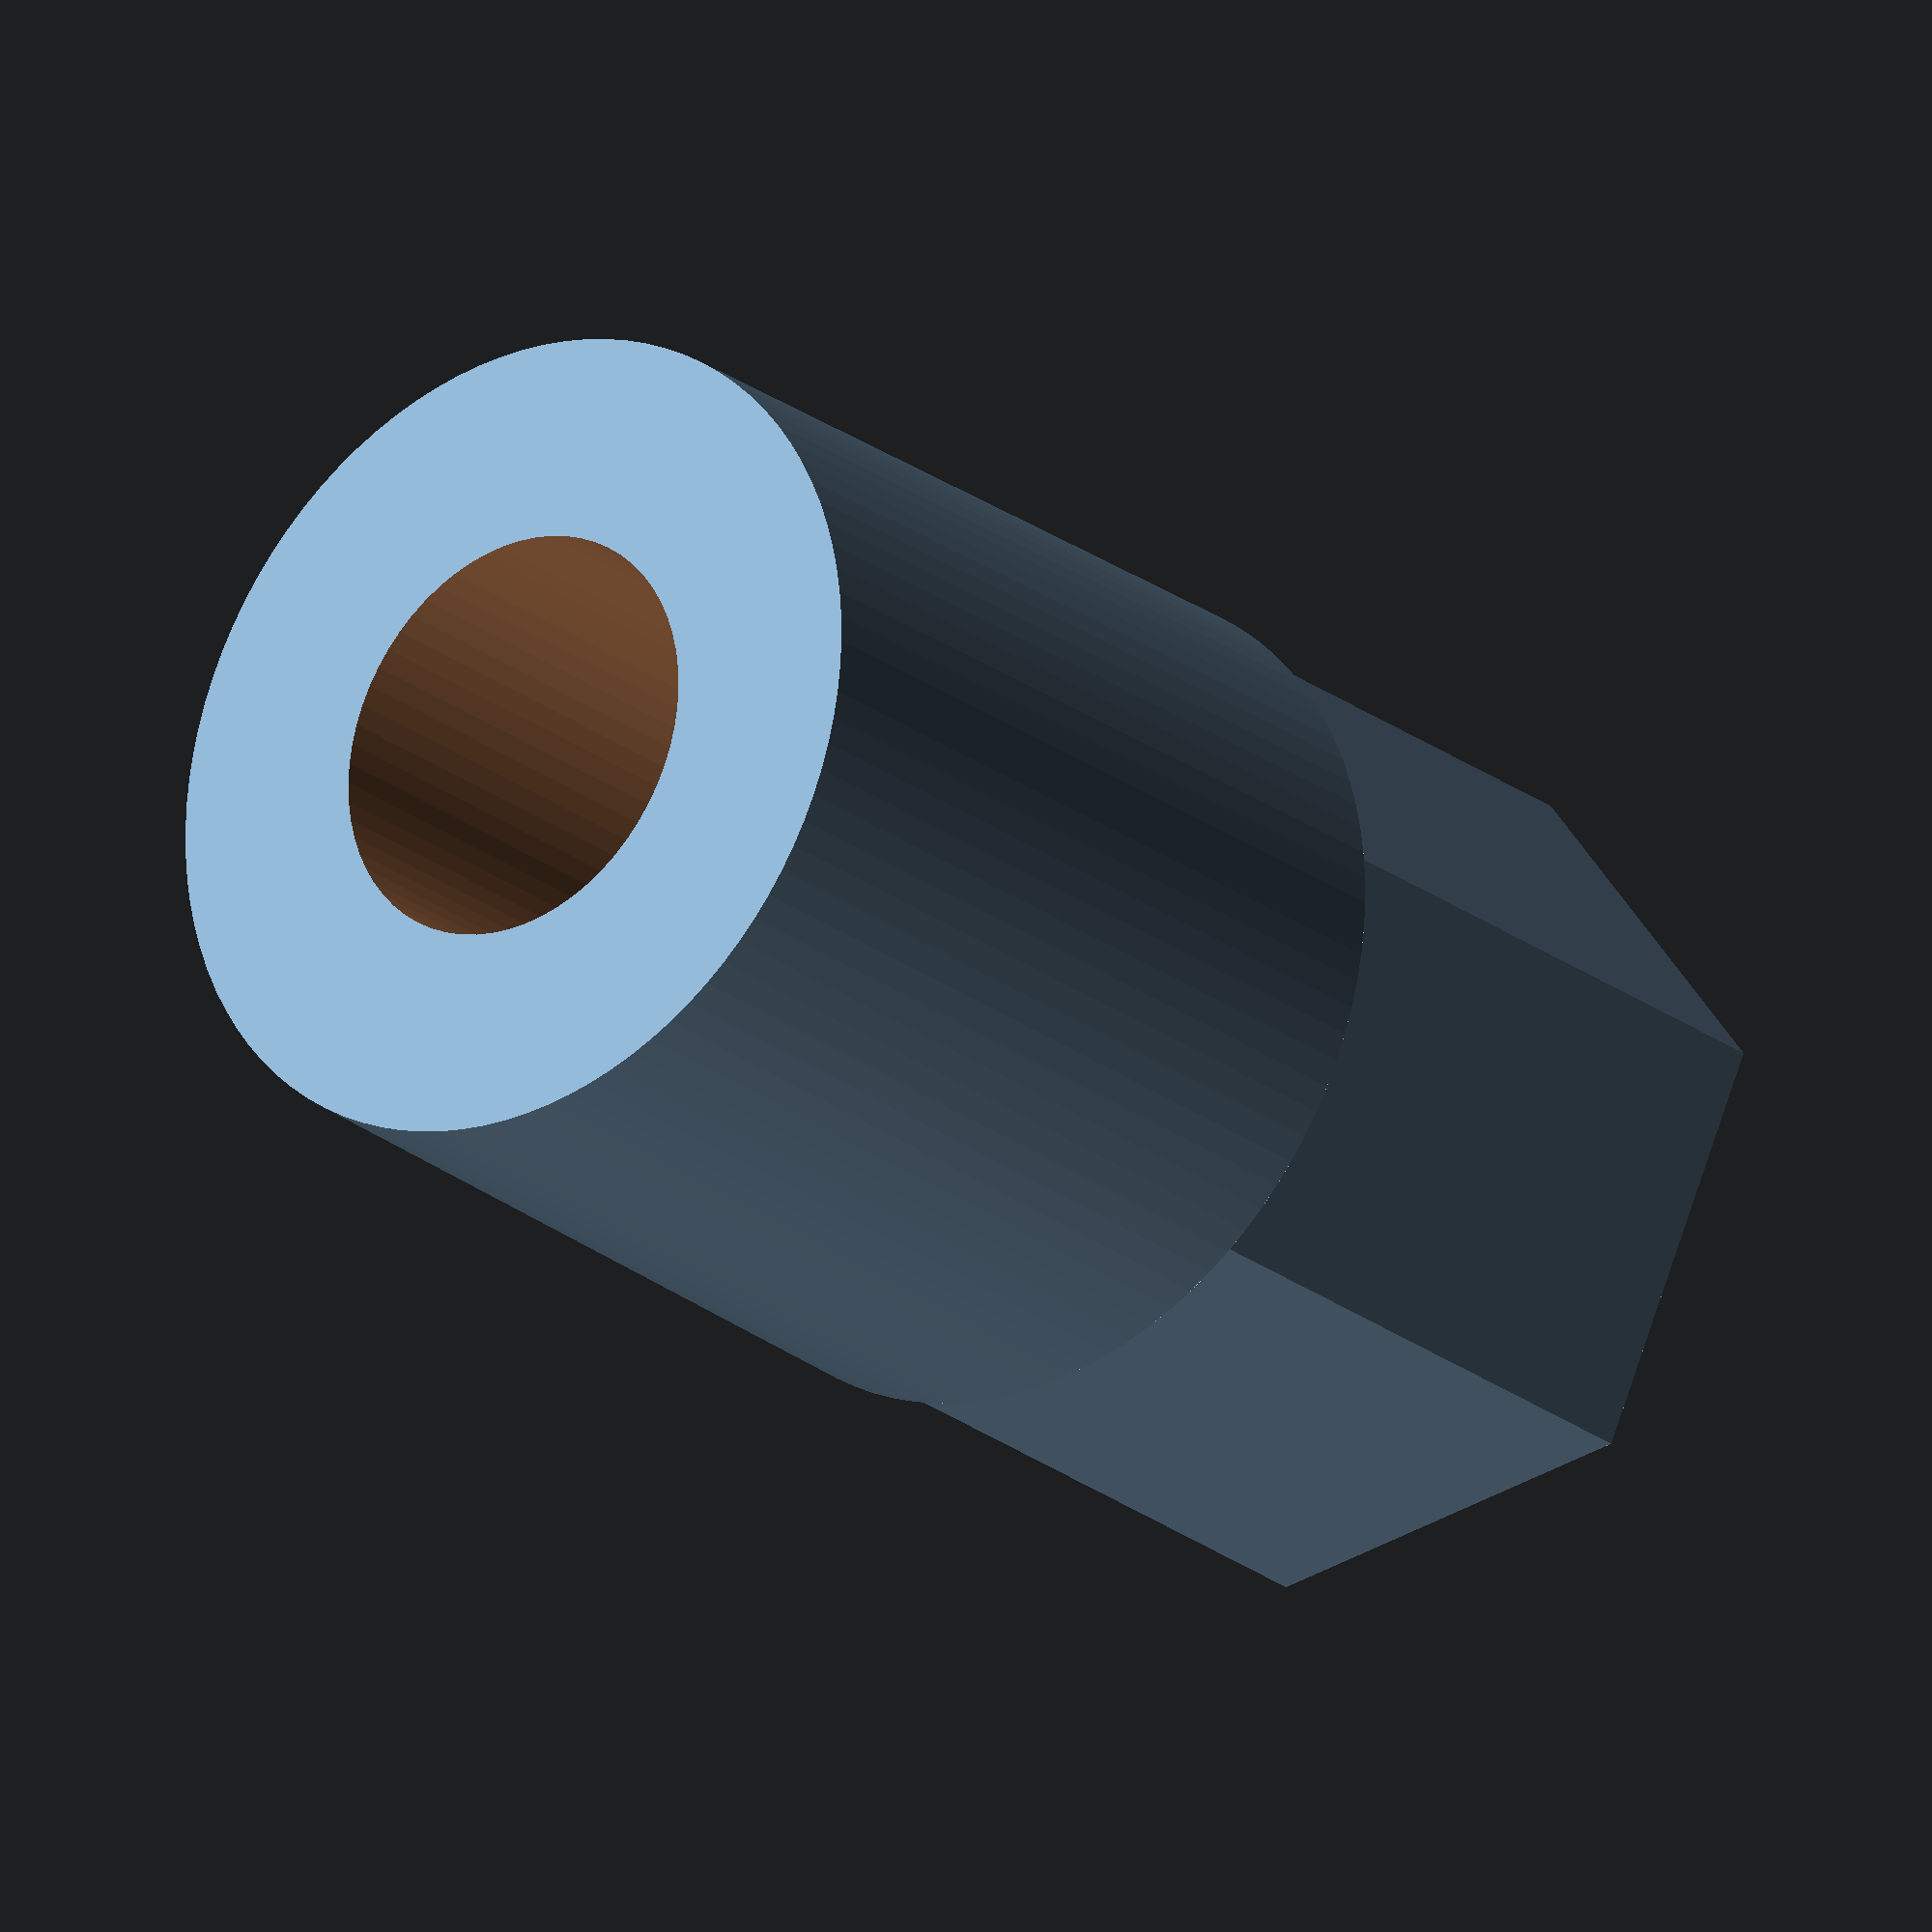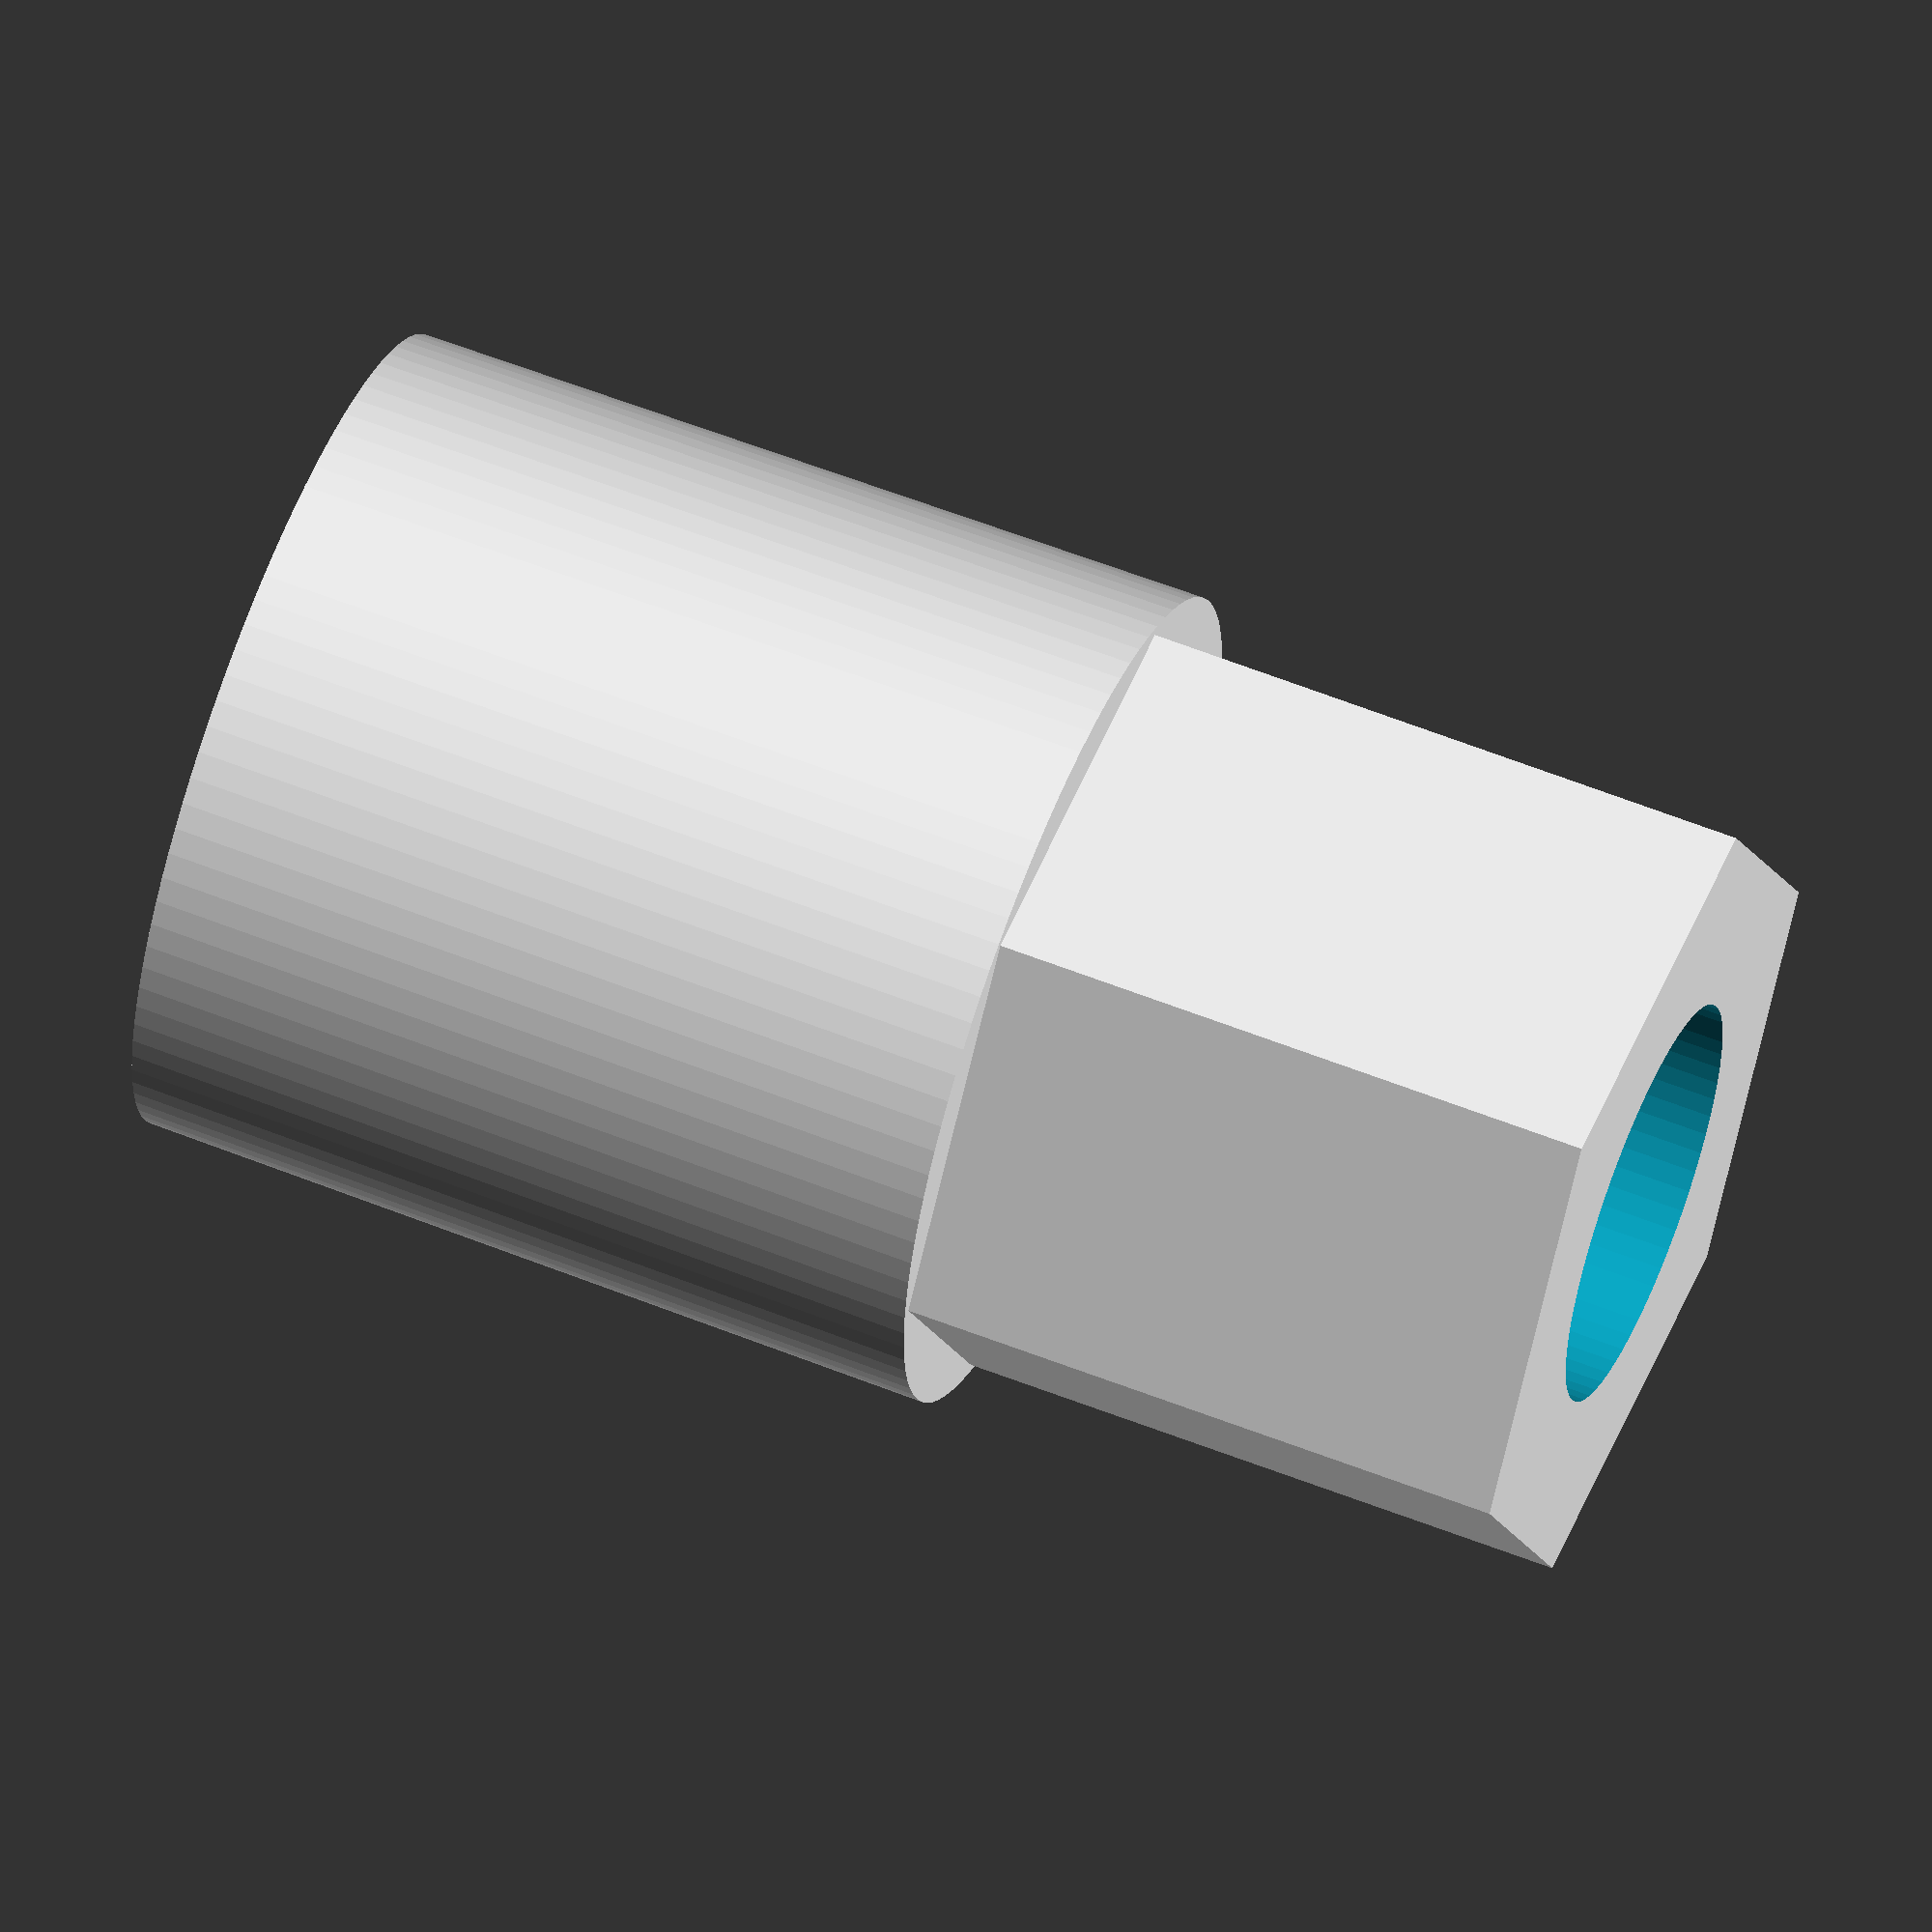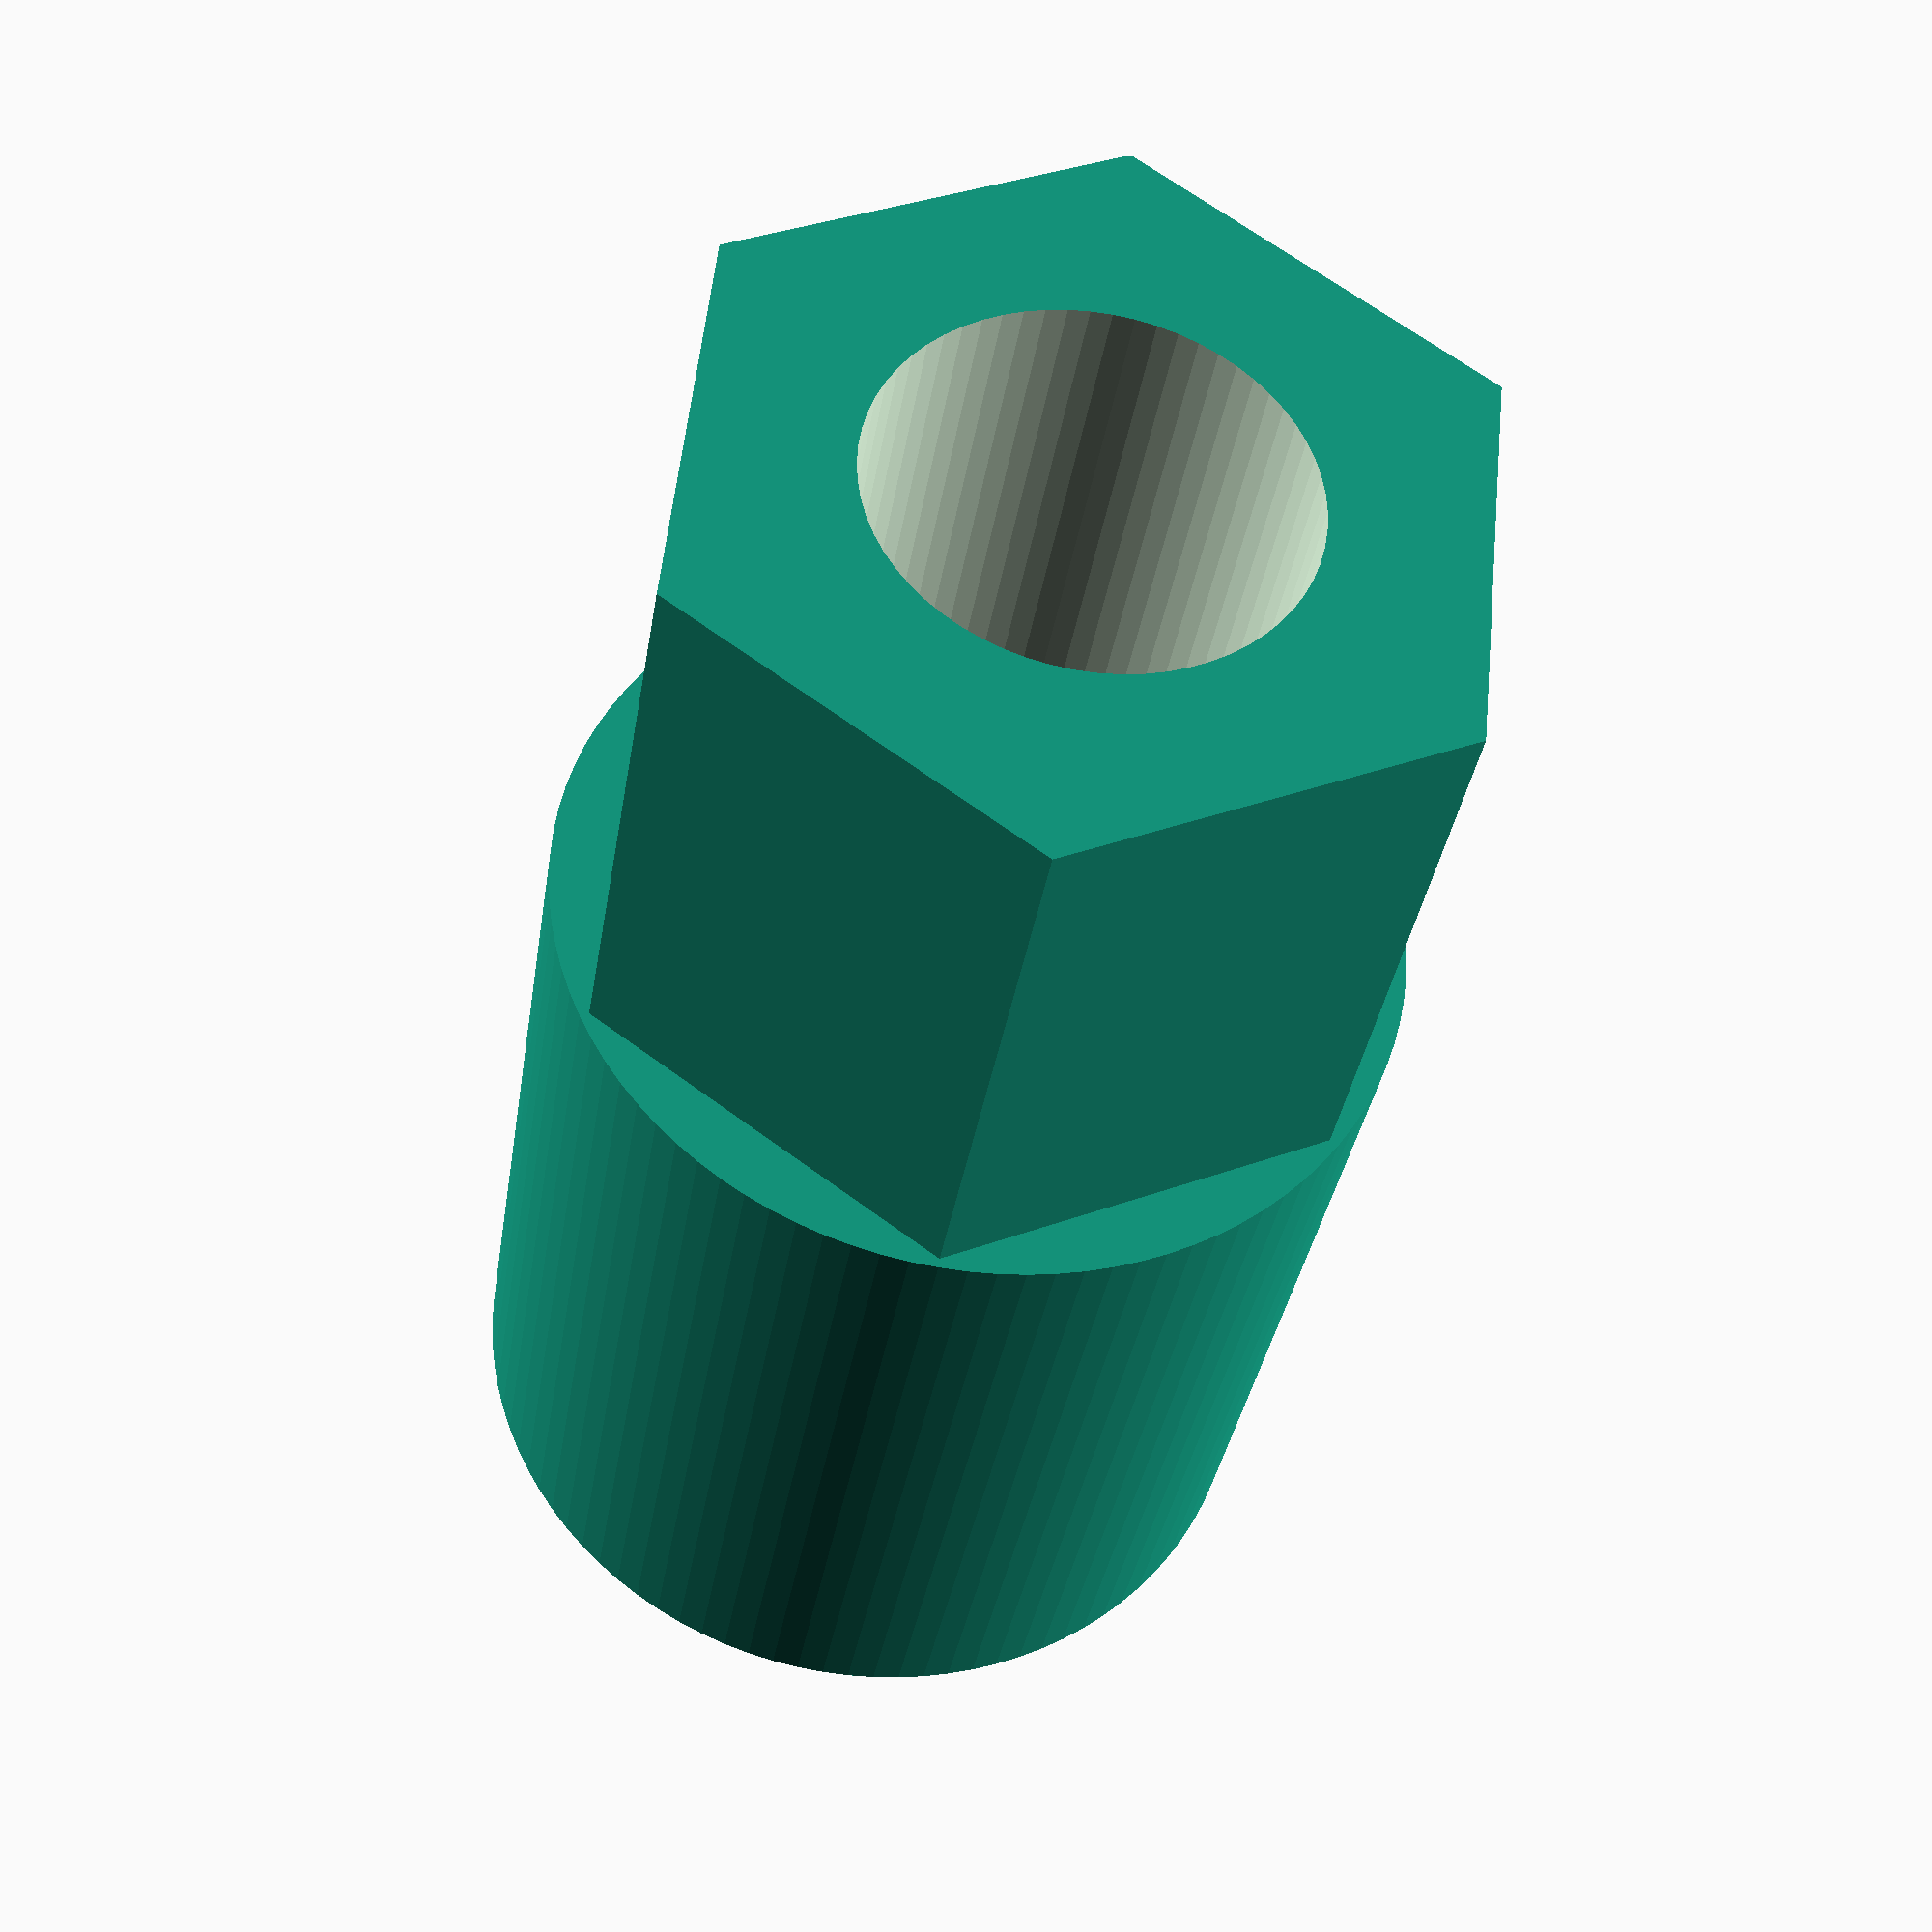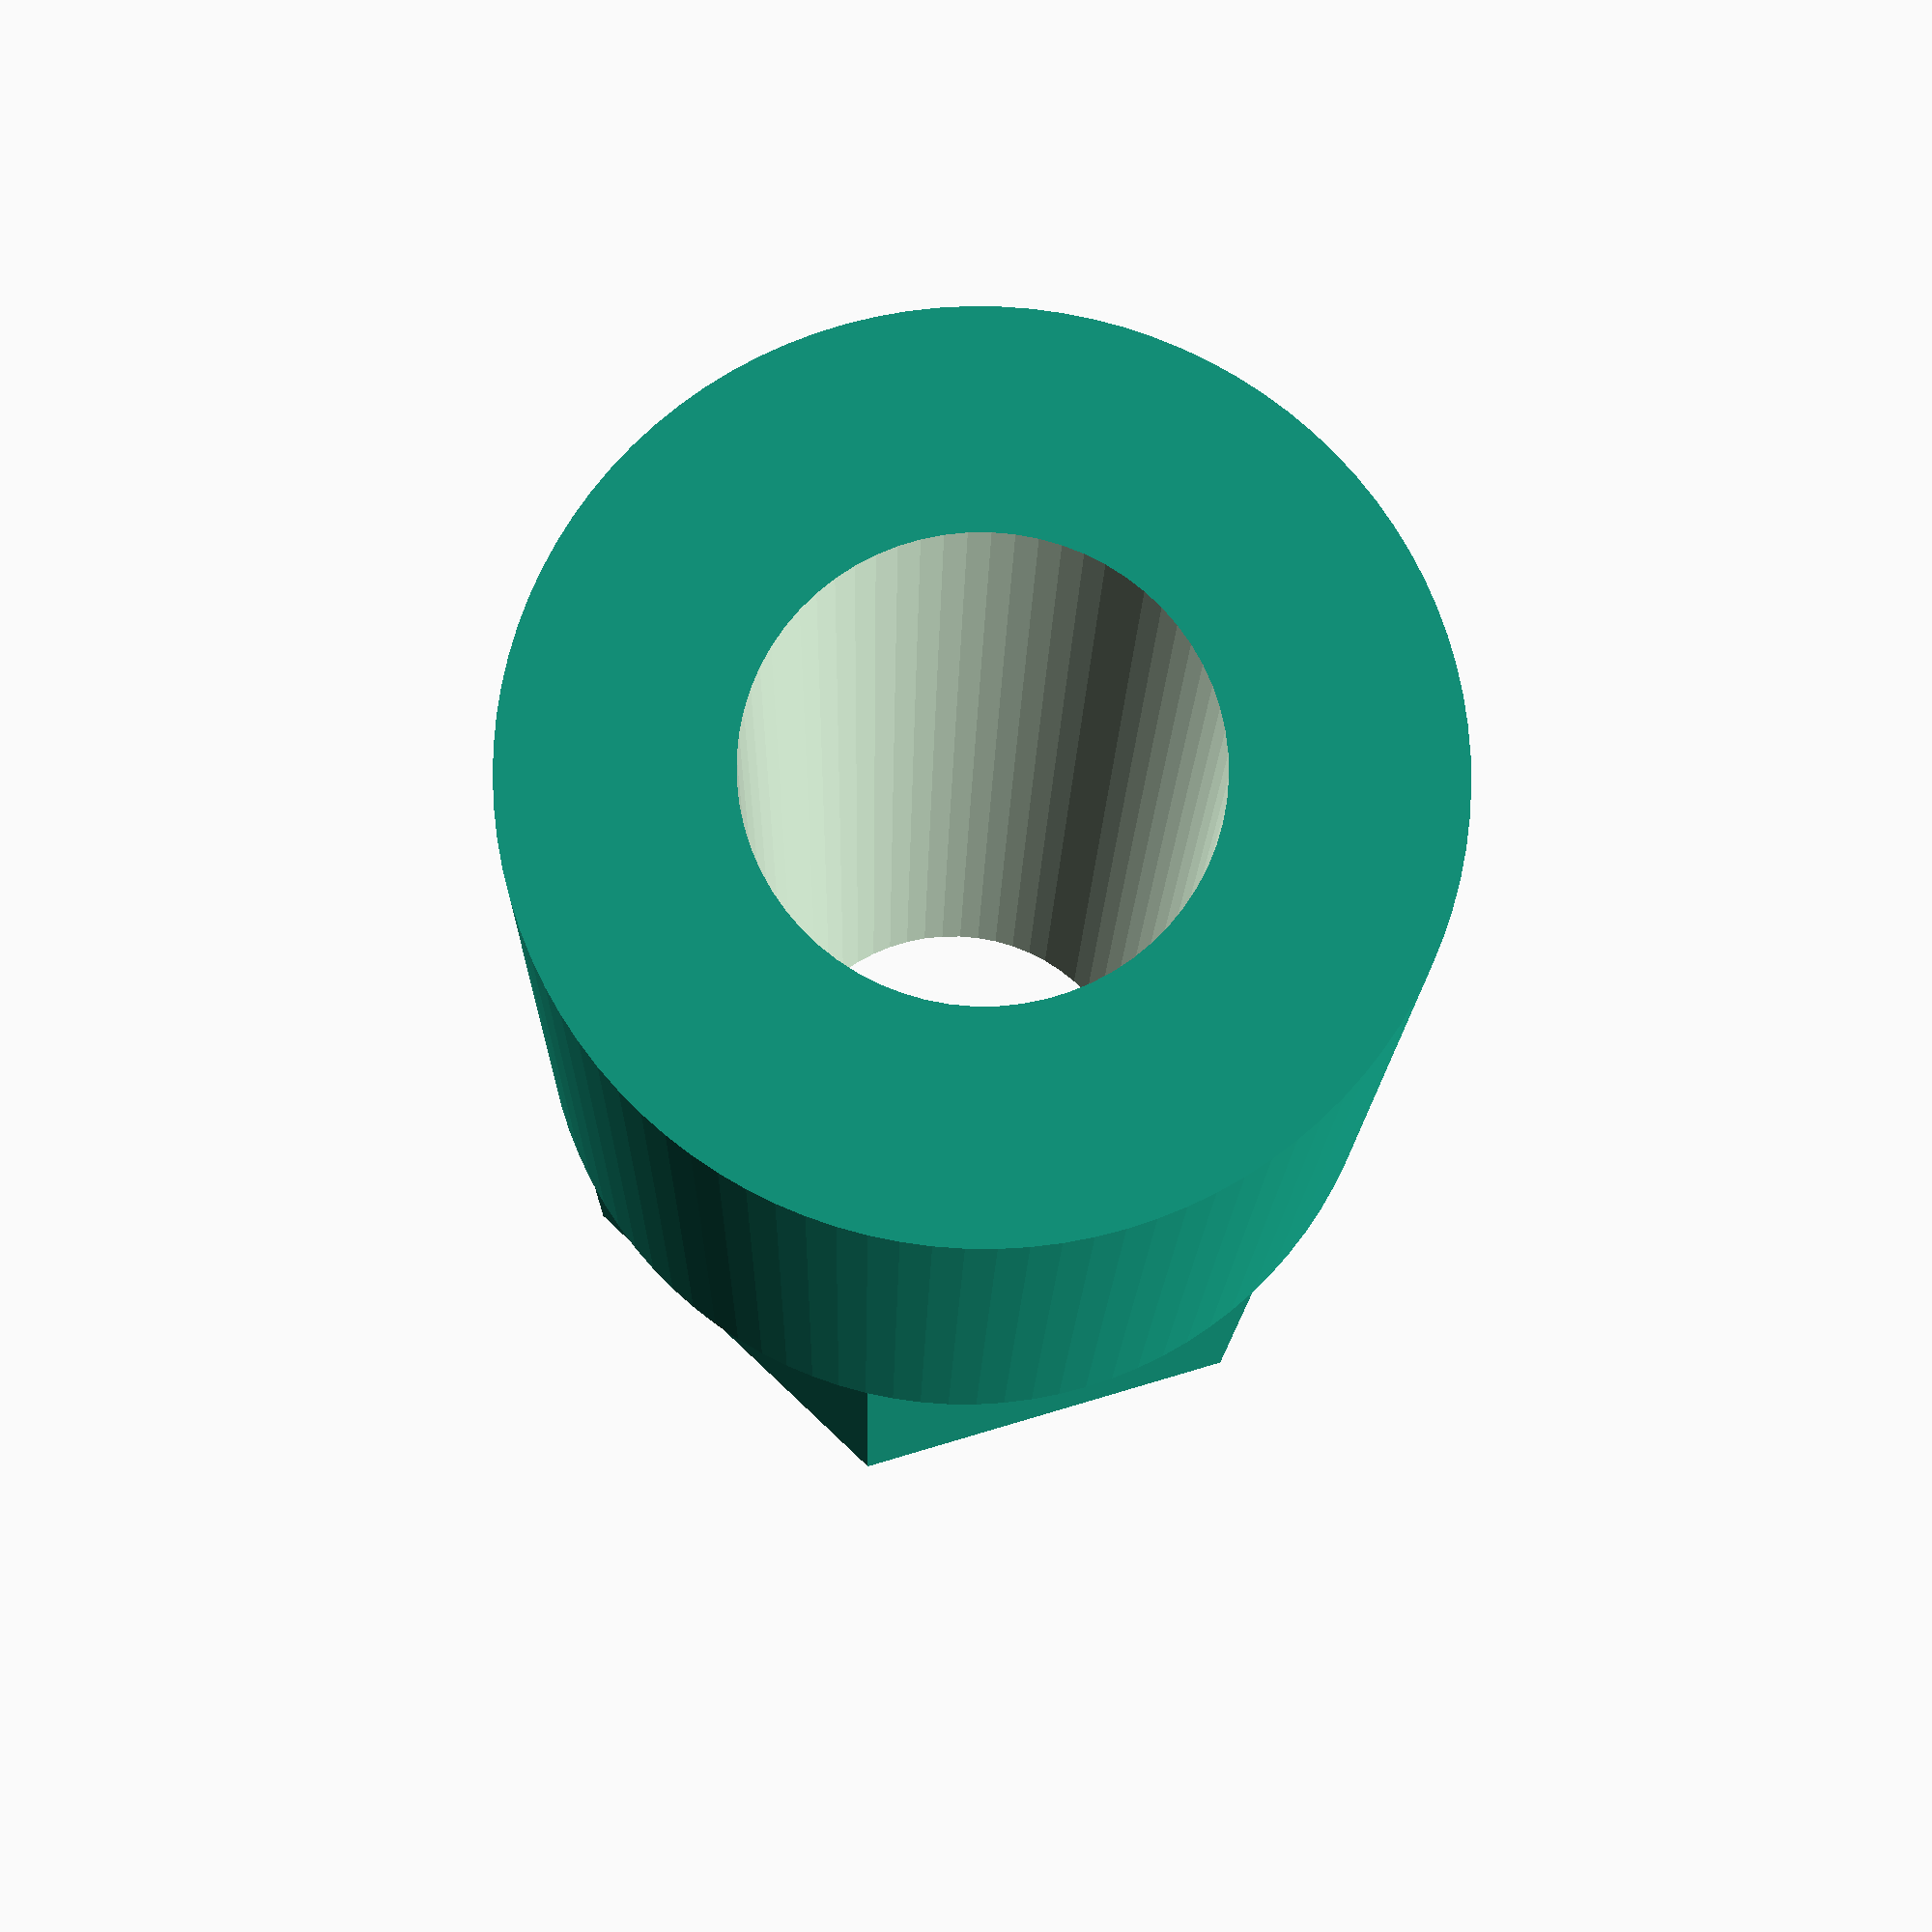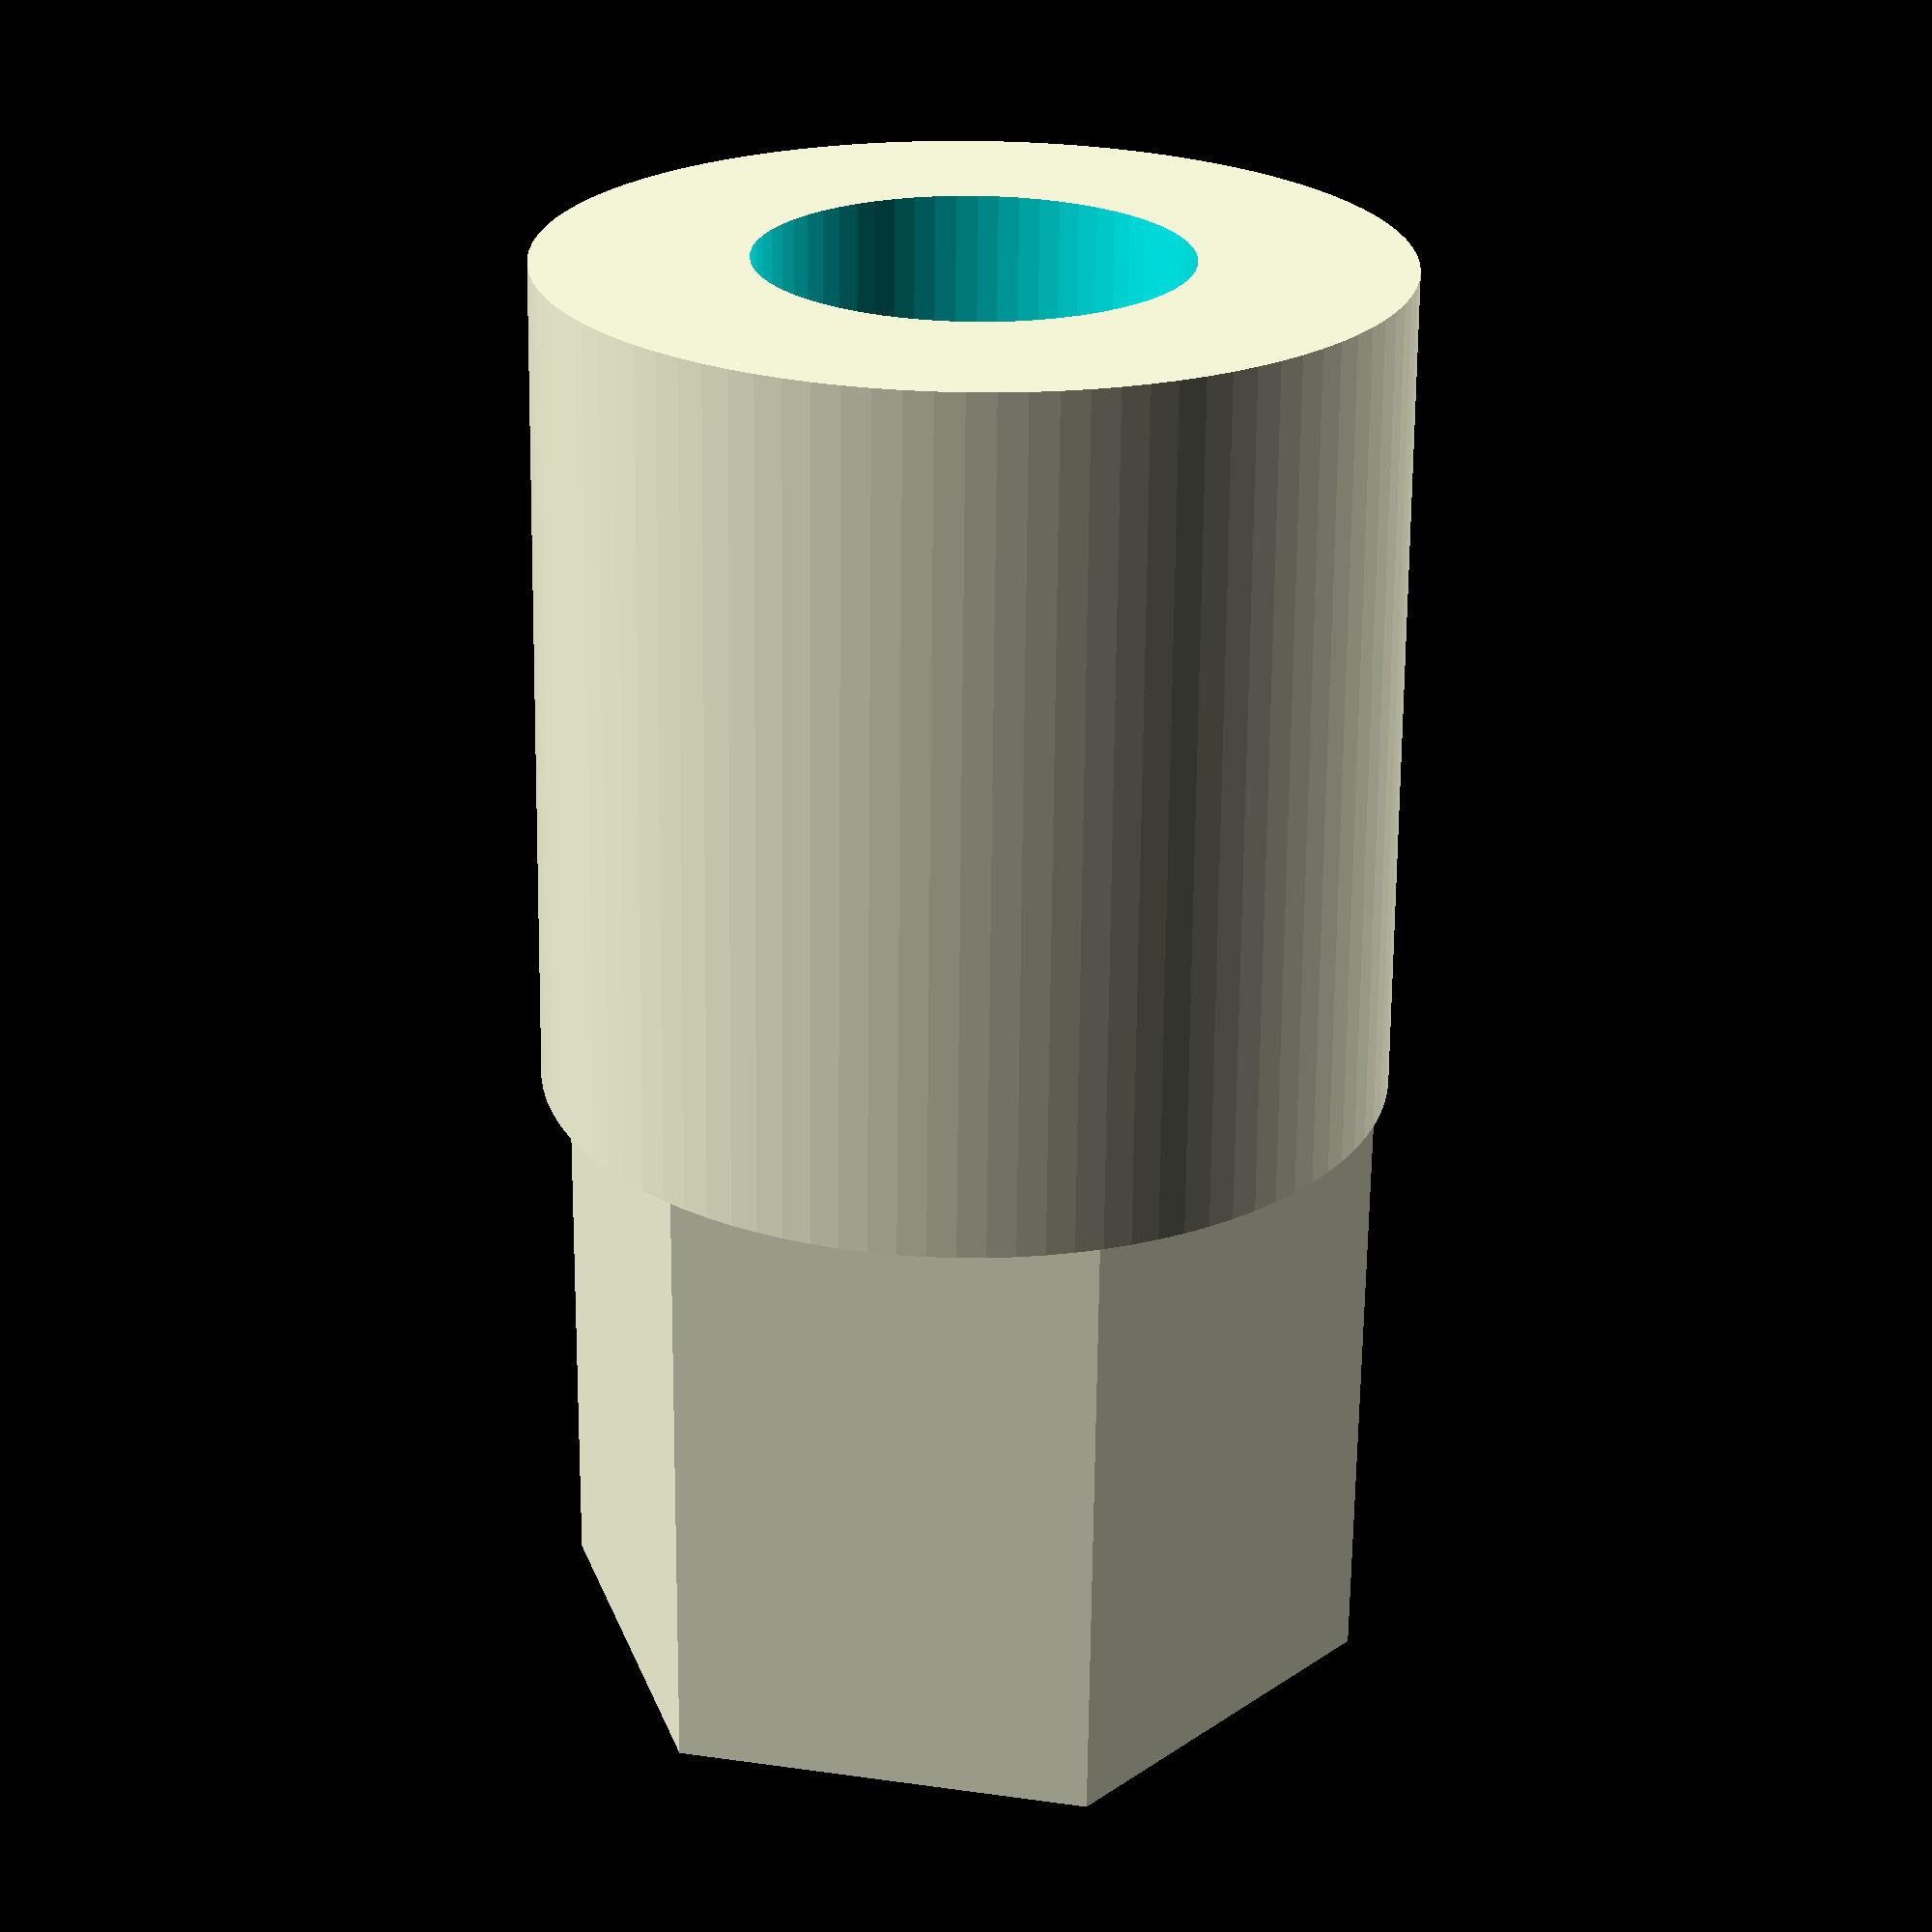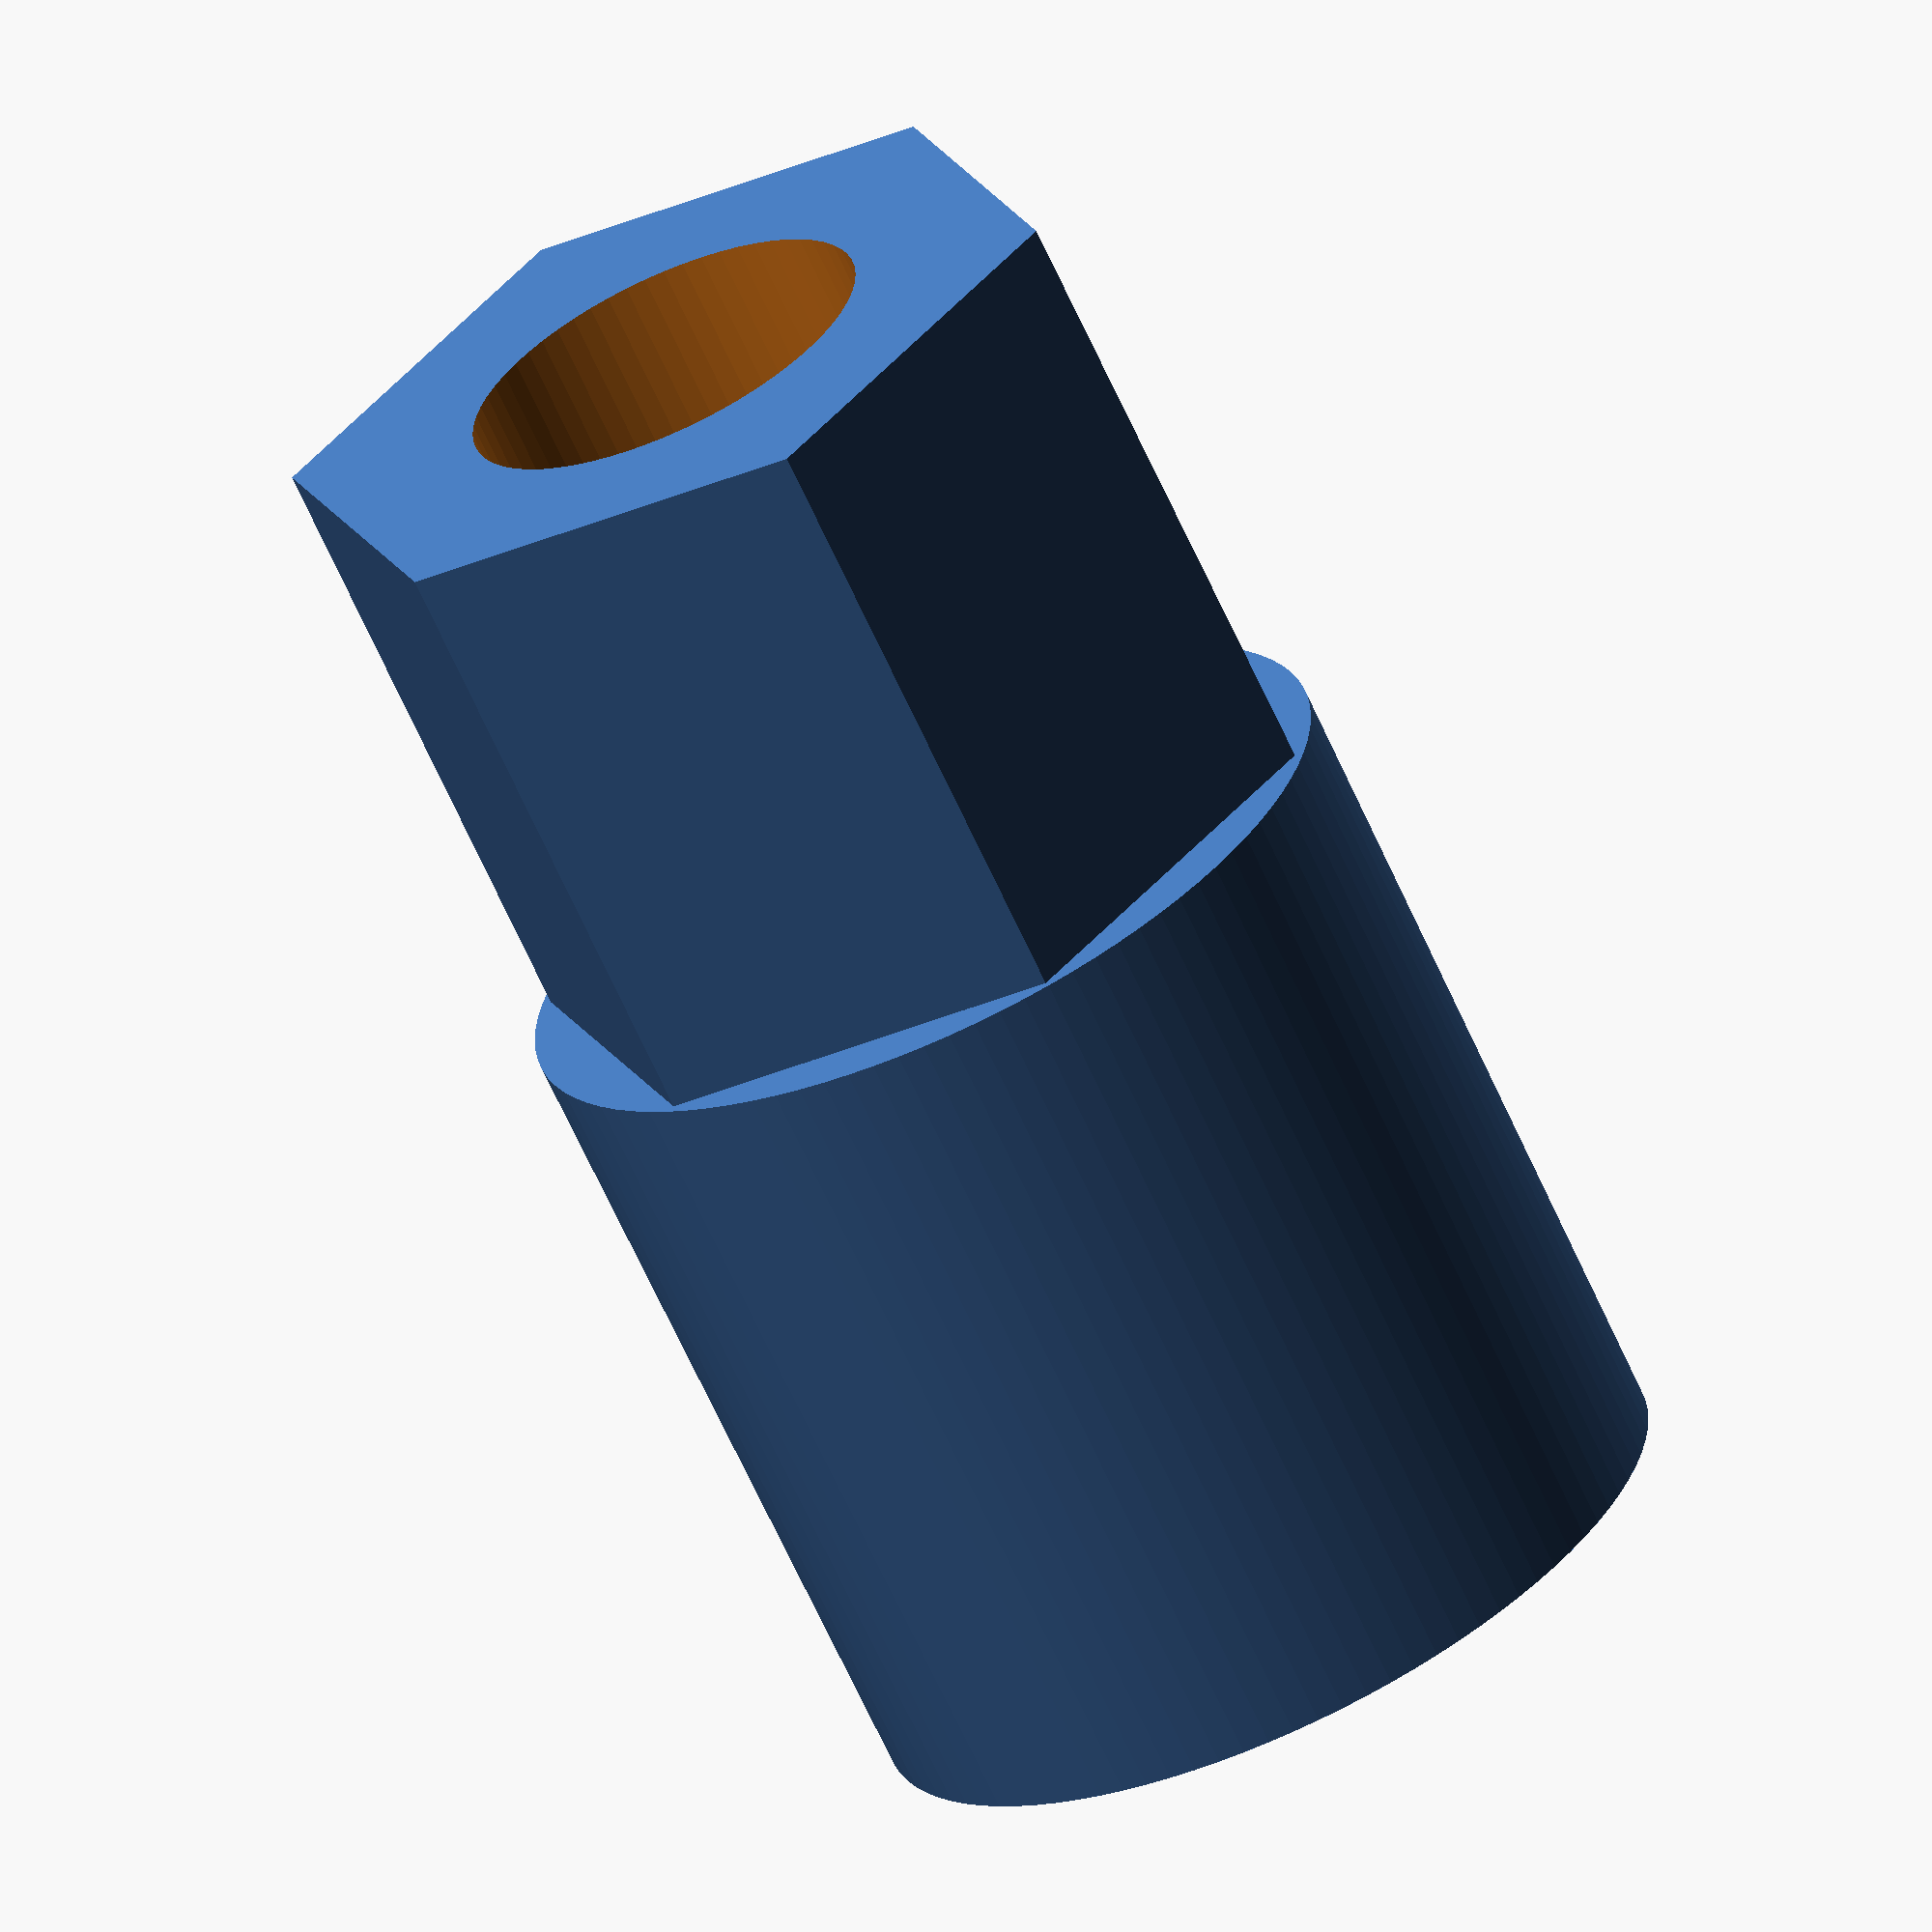
<openscad>
// Hour shaft
// October 2020

TAPER_PER_MM = 1/50;  // 1 mm diameter per 50 mm length

L1 = 9;                     // Hex length
Z2 = L1;                    // Z coordinate of base of taper
taper_len = 12;             // Taper length
taper_diam = 12;            // Diameter at distal end of the shaft.
// Proximal diameter at base of taper
taper_root_diam = taper_diam + taper_len*TAPER_PER_MM;

// Orient as in the assembly model.
translate([0,-36,22])
rotate([90,0,0])
{
    difference()
    {
        union()
        {
            // Hex head is driven by the 48T wheel (driven, in turn, by the pulley).
            // For legacy reasons, the diameter is not specified between parallel flats
            //TODO Bevel
            cylinder(h=L1, d=12 - 0.04, $fn=6);
            translate([0,0,L1])
            {
                // Tapered shaft for hour hand.
                cylinder(h=taper_len, d1=taper_root_diam, d2=taper_diam, $fn=96);
            }
        }
        // Bore through to ride on the minute shaft.
        translate([0,0,-500])
        cylinder(h = 1000, d = 6.04, $fn=64);
    }
}


// Taper calculator for bores.  The bottom of the hole is always less
// than the nominal dimaeter.
function taper_calculator(length, nominal_diam, overdeep) = 
    [
        // Diameter at the bottom of the hole:
        nominal_diam - (overdeep * TAPER_PER_MM),
        // Outer diameter:
        nominal_diam + (length - overdeep) * TAPER_PER_MM,
    ];

</openscad>
<views>
elev=168.1 azim=62.8 roll=45.9 proj=o view=wireframe
elev=274.4 azim=279.2 roll=200.0 proj=o view=wireframe
elev=248.6 azim=302.5 roll=100.5 proj=p view=wireframe
elev=98.7 azim=355.1 roll=76.6 proj=p view=solid
elev=155.7 azim=0.6 roll=167.7 proj=p view=solid
elev=152.1 azim=155.2 roll=169.9 proj=o view=solid
</views>
